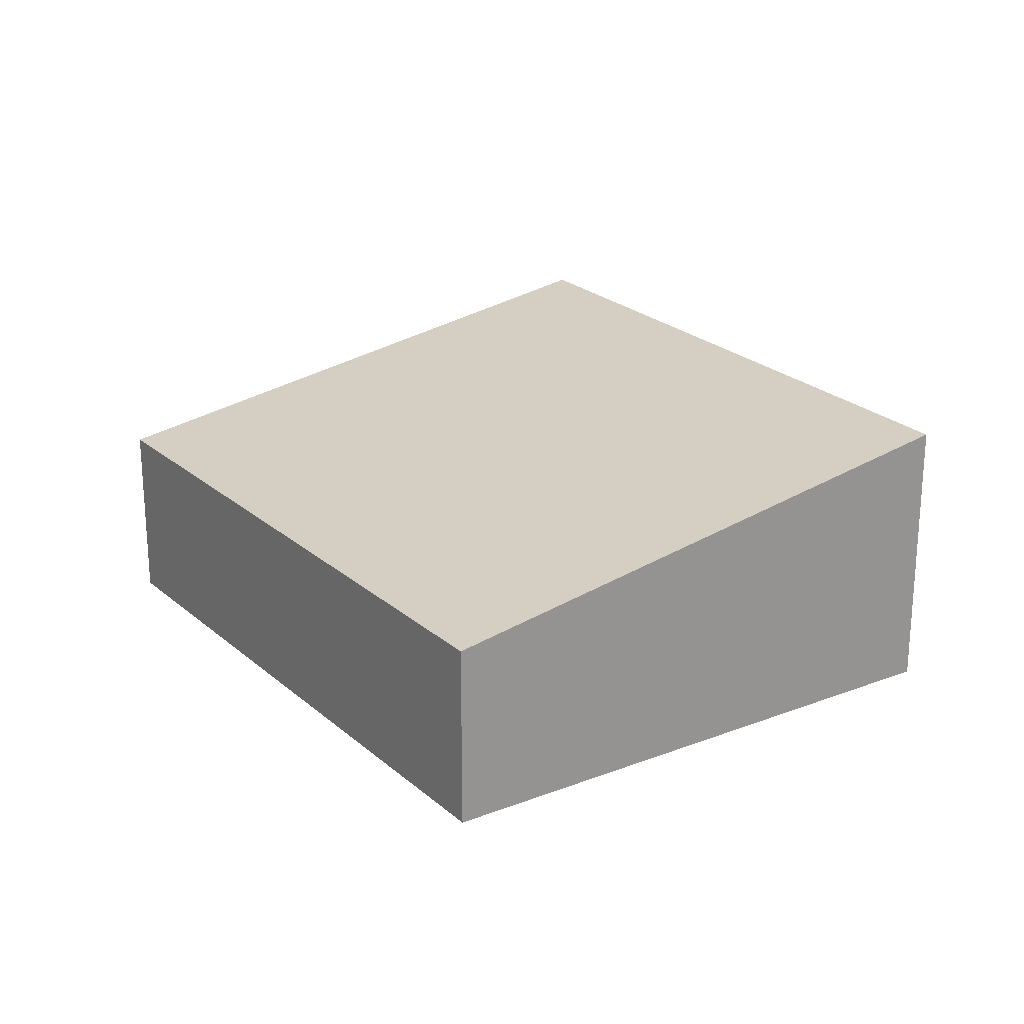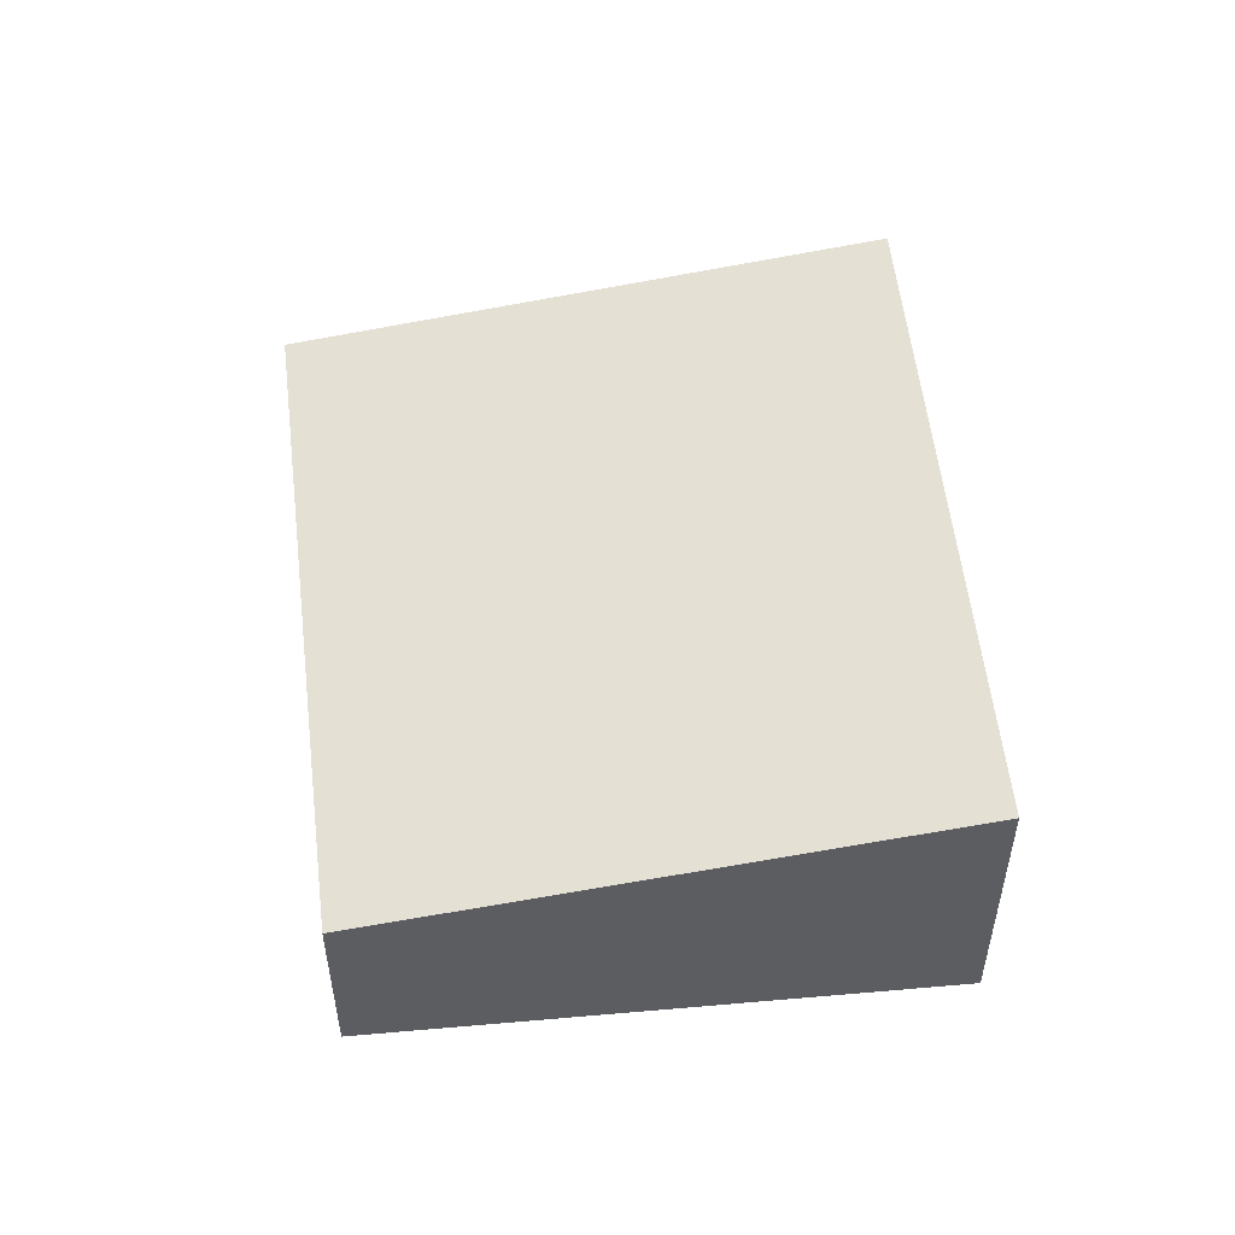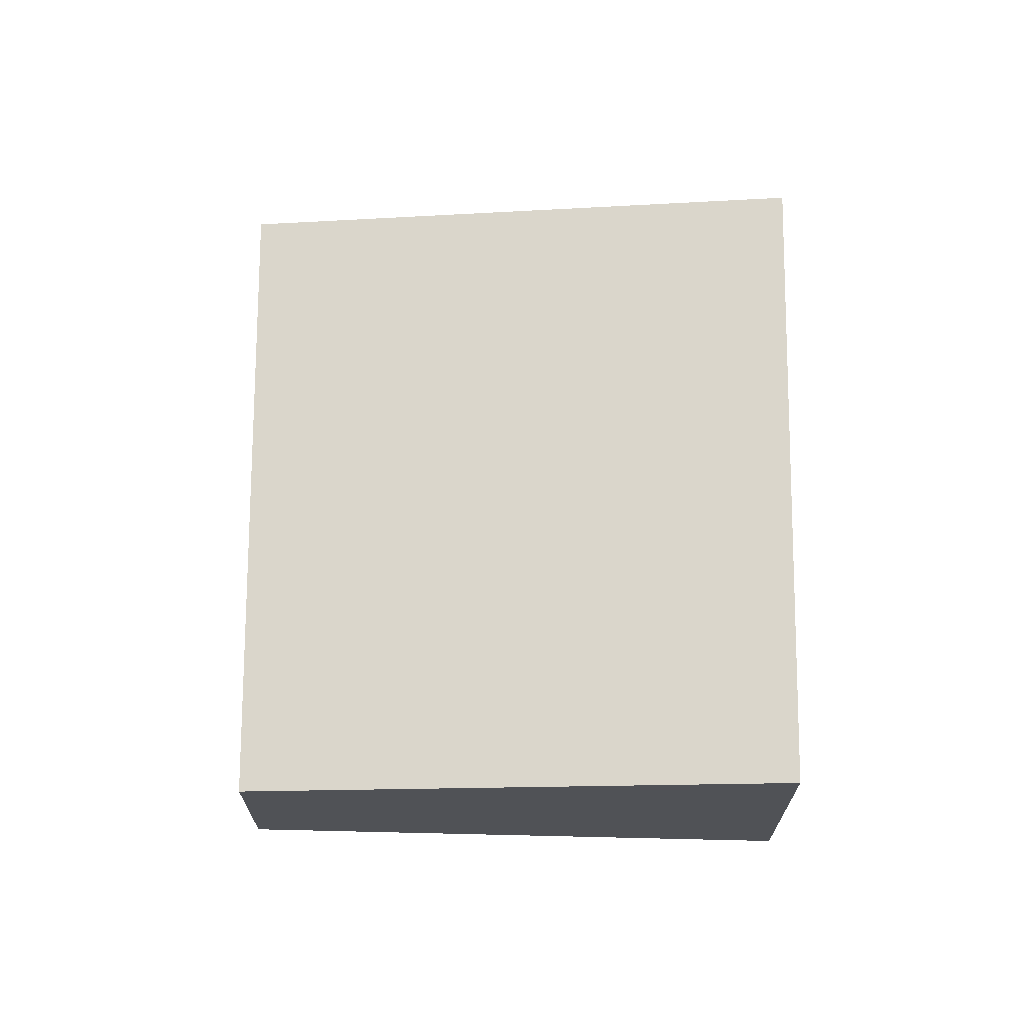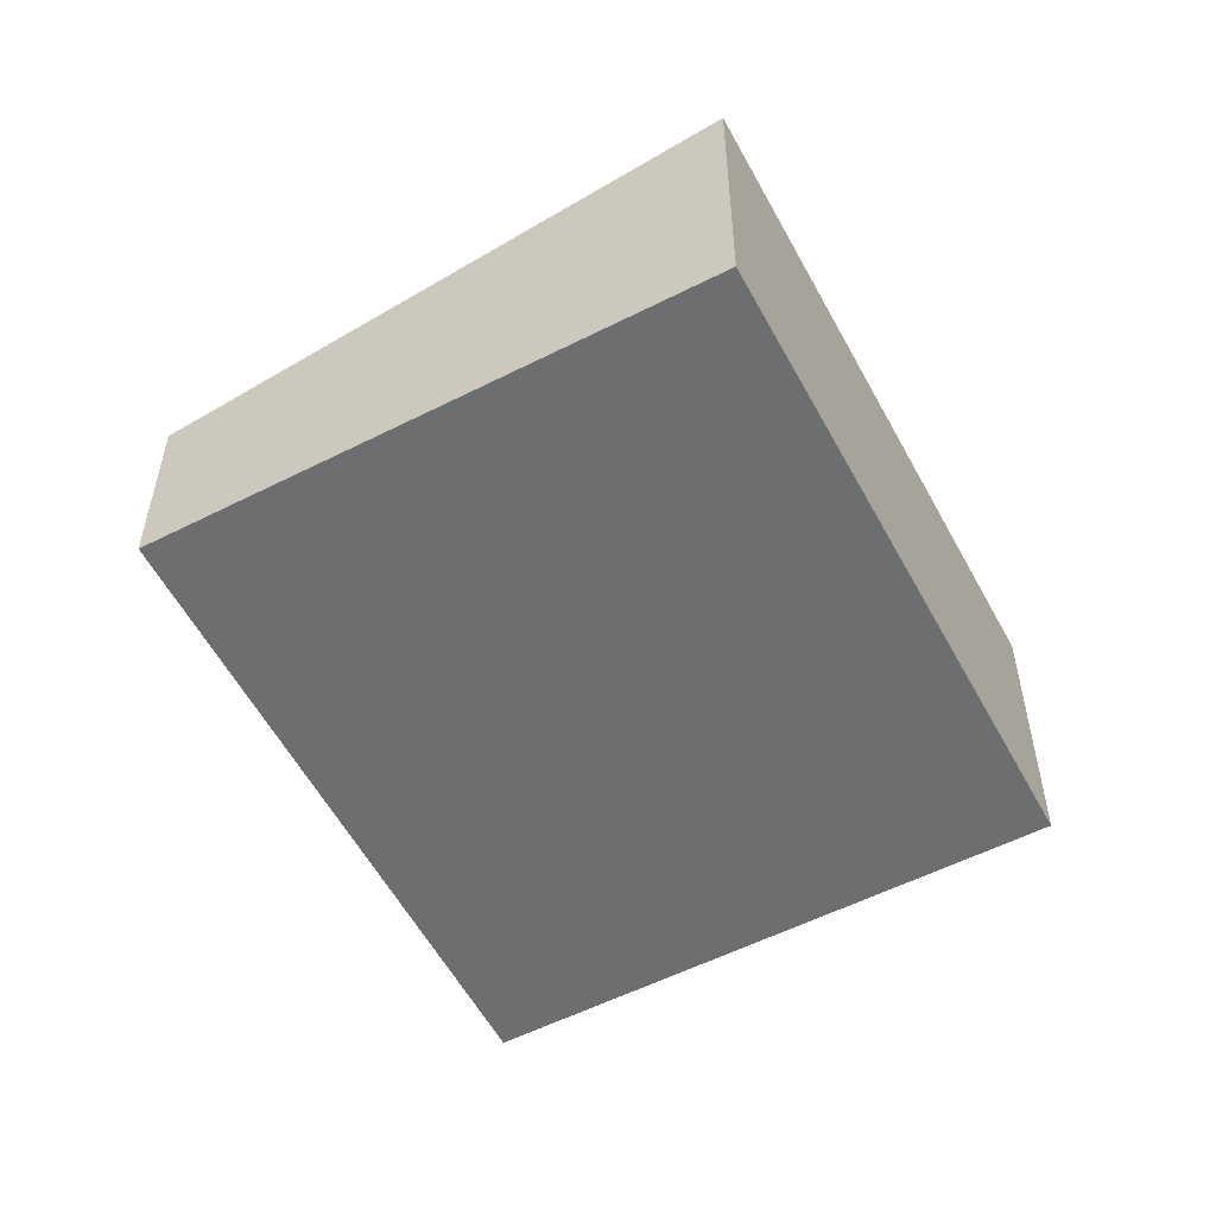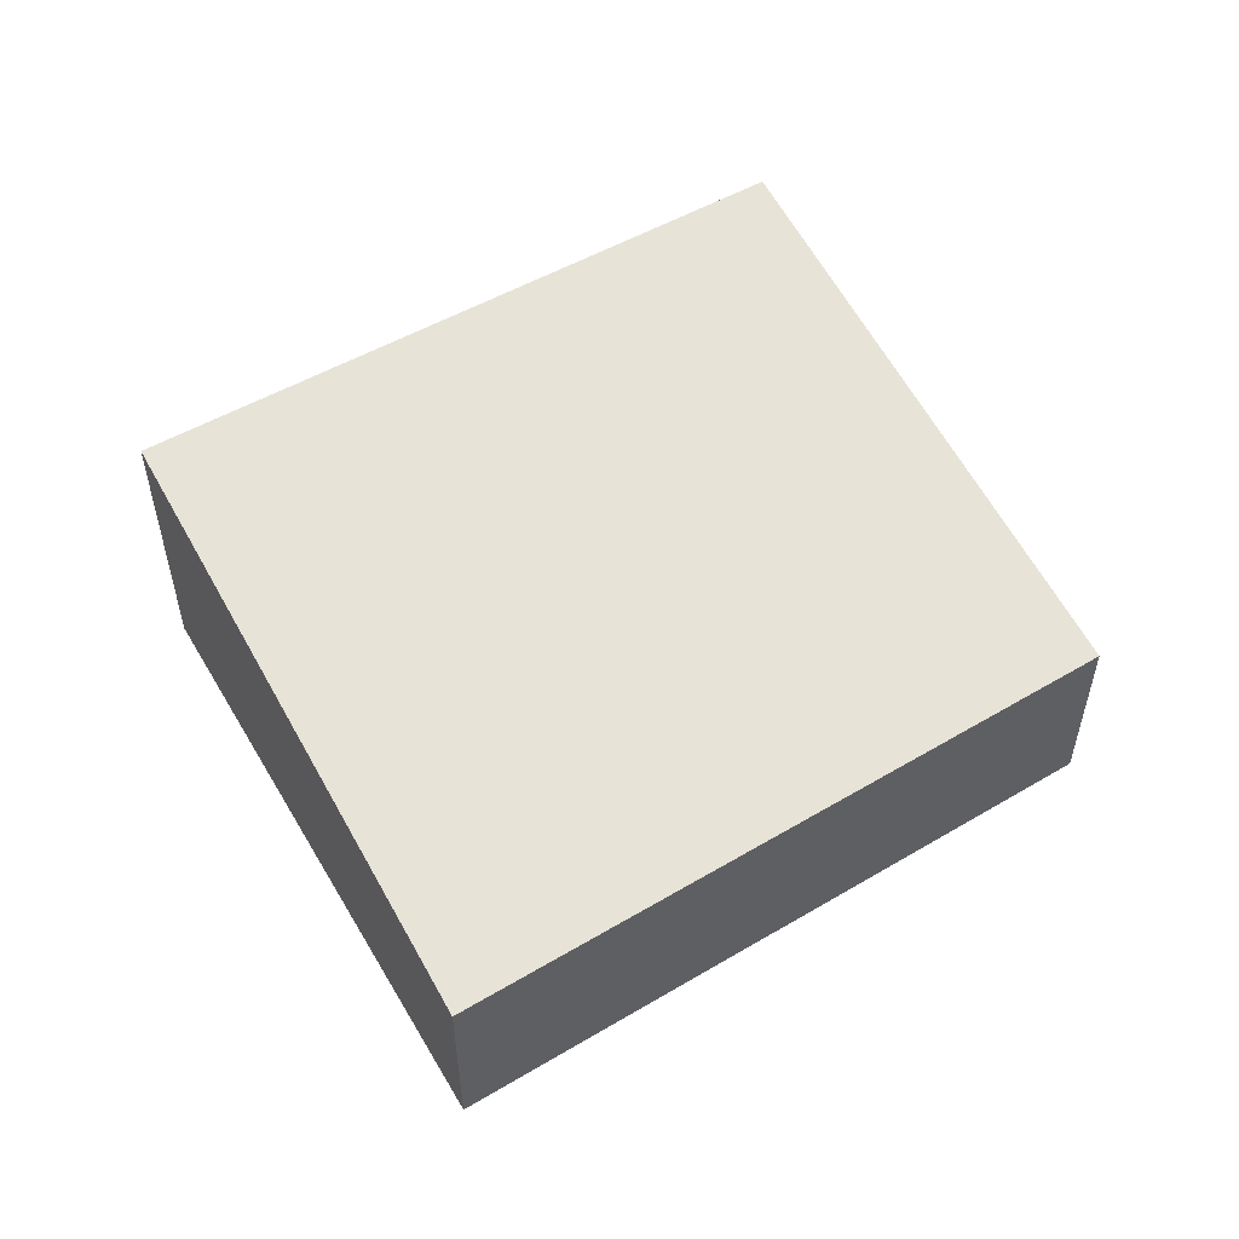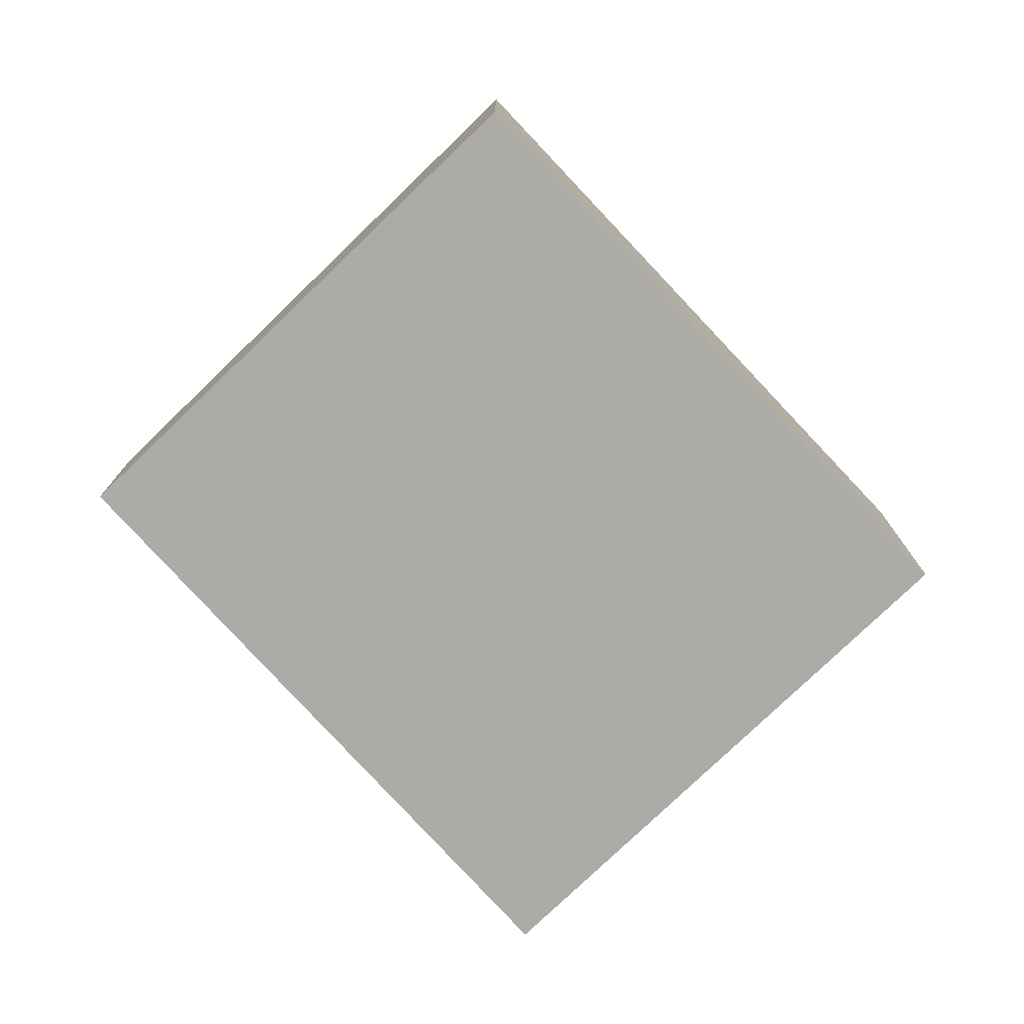
<metadata>
{"format":"obj","ext":"obj","renderer":"f3d","projection":"perspective","resolution":1024,"background":"white","views":[{"elev":22.9,"azim":84.6,"up":"+Y"},{"elev":53.2,"azim":112.6,"up":"+Y"},{"elev":69.2,"azim":119.3,"up":"+Y"},{"elev":-54.2,"azim":146.3,"up":"+Y"},{"elev":55.1,"azim":-2.4,"up":"+Y"},{"elev":-76.4,"azim":161.7,"up":"+Y"}]}
</metadata>
<code>
v  10.79 2.314 2.442
v  0.025 3.529 0.048
v  3.447 2.314 6.637
v  10.62 2.374 2.12
v  7.387 3.504 -3.977
v  1.906 3.529 -1.026
v  0 3.538 2.166e-16
v  0 0 0
v  3.447 -4.064e-16 6.637
v  0.025 -2.939e-18 0.048
v  10.79 -1.495e-16 2.442
v  7.387 2.435e-16 -3.977
v  10.62 -1.298e-16 2.12
v  1.906 6.282e-17 -1.026
g defaultobject
f 1 2 3
f 2 1 4
f 2 4 5
f 2 5 6
f 2 6 7
f 8 2 7
f 2 8 3
f 3 8 9
f 9 8 10
f 9 1 3
f 1 9 11
f 4 12 5
f 12 4 1
f 12 1 11
f 12 11 13
f 6 8 7
f 8 6 14
f 14 6 5
f 14 5 12
f 10 11 9
f 11 10 13
f 13 10 12
f 12 10 14
f 14 10 8

</code>
